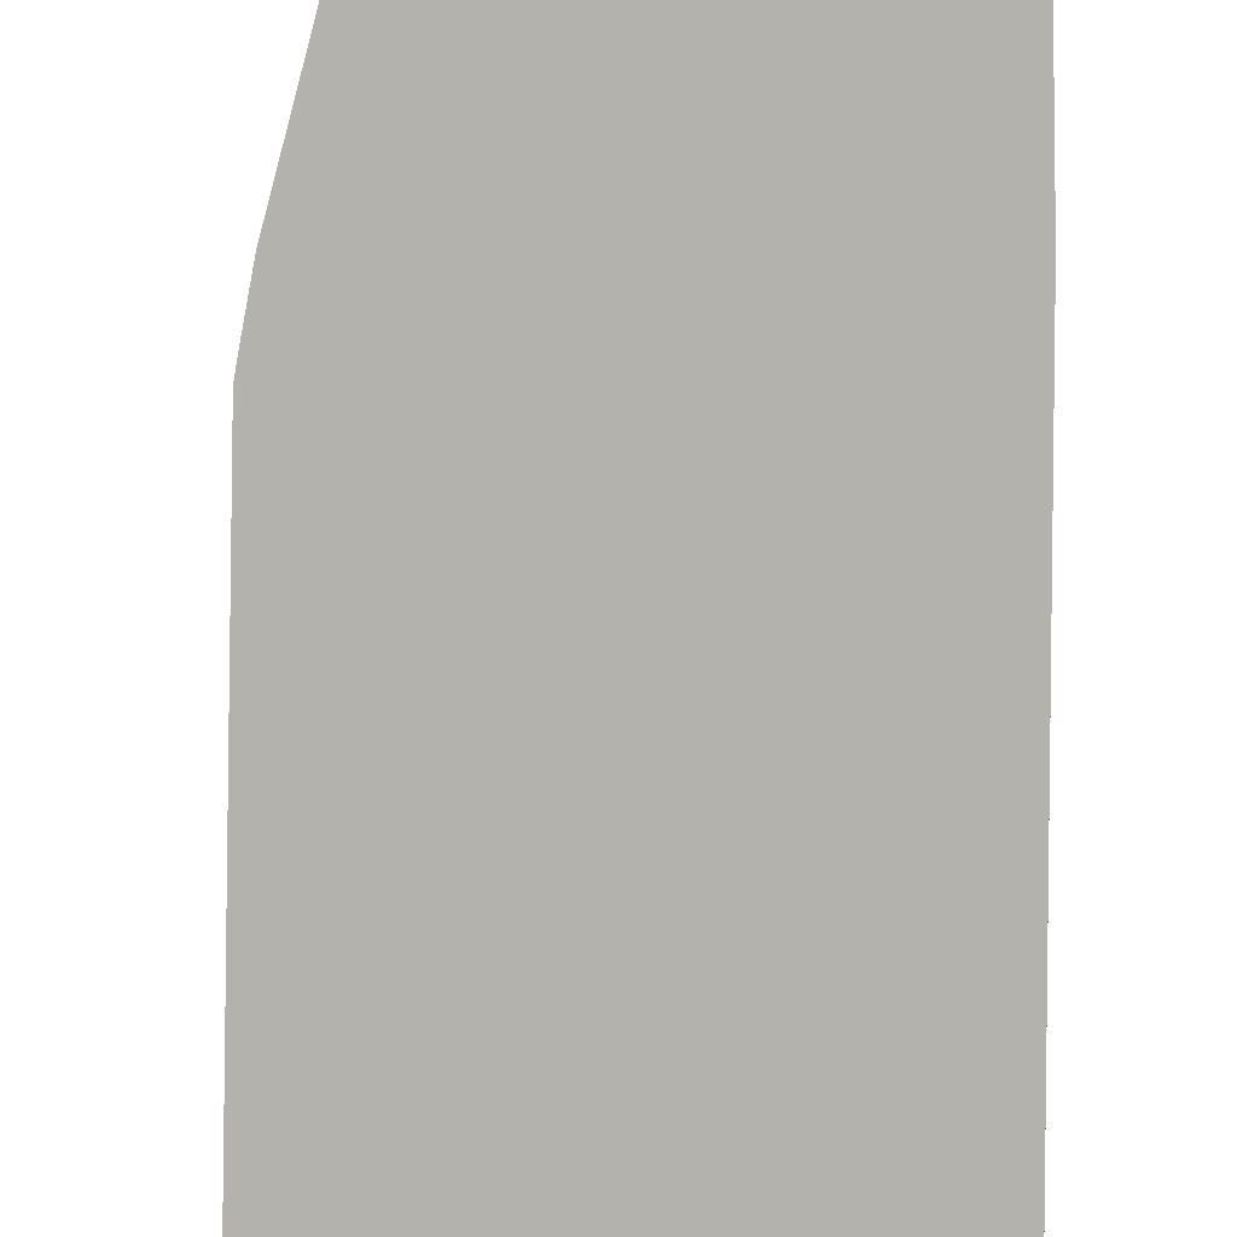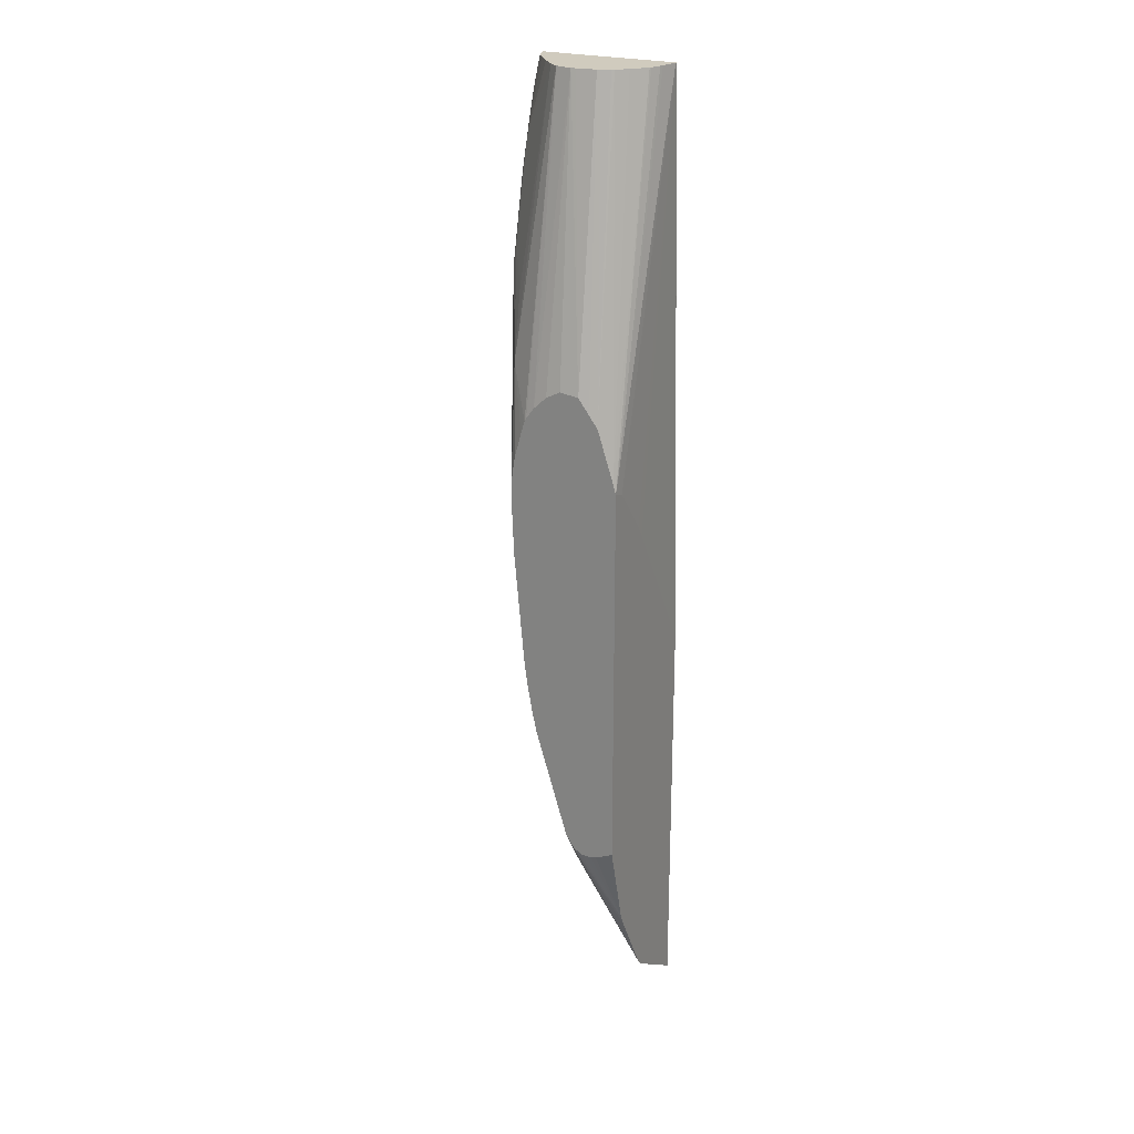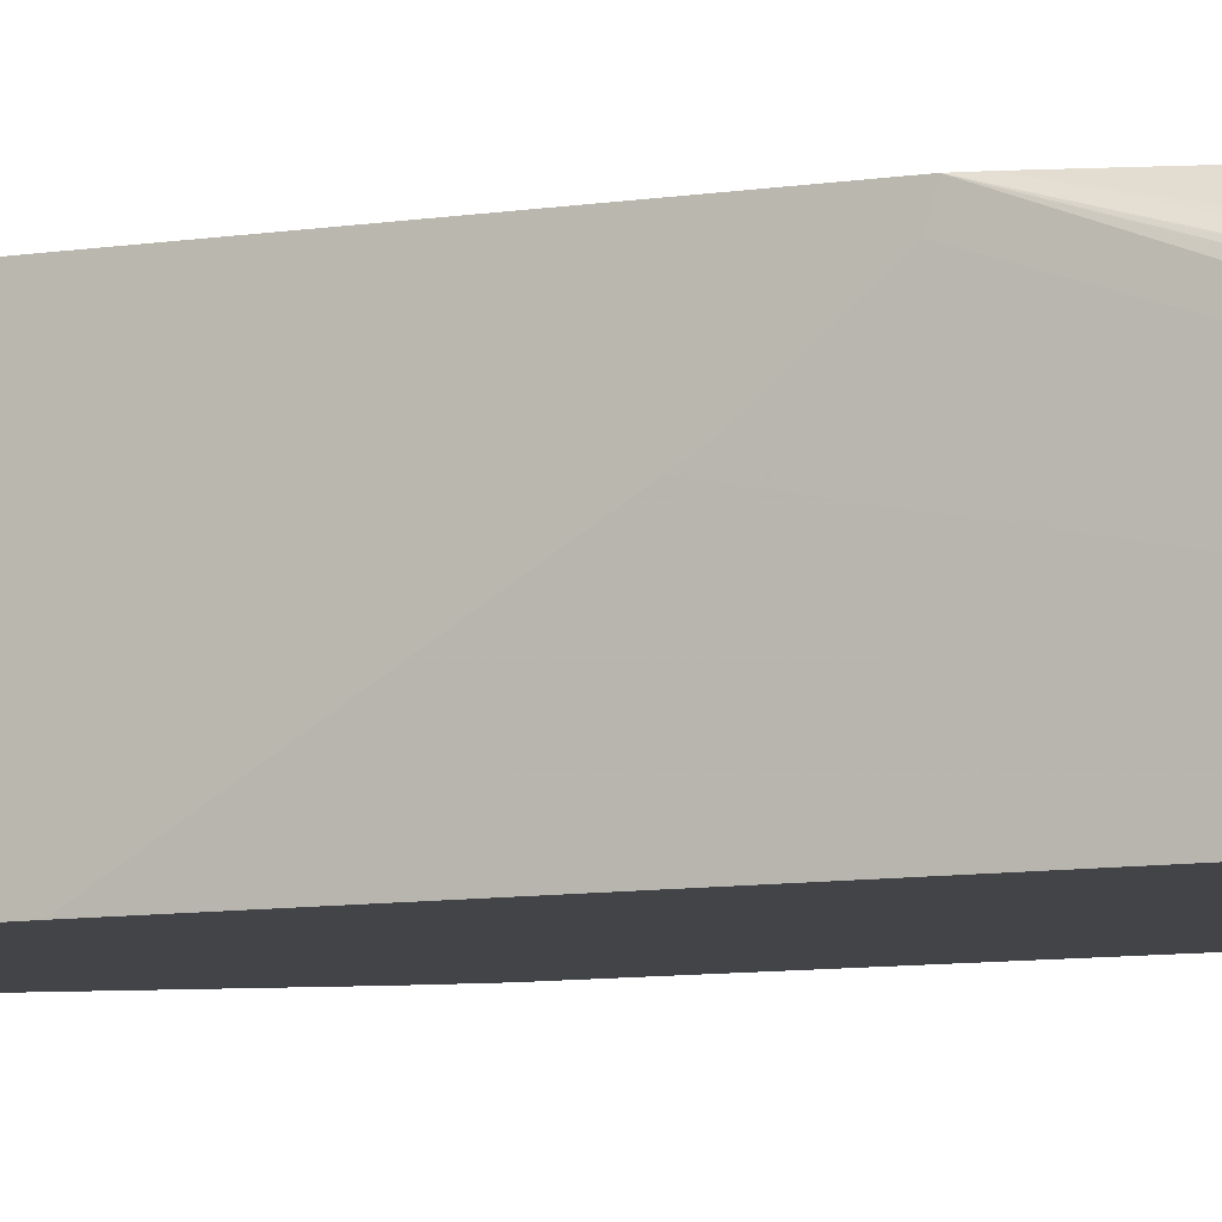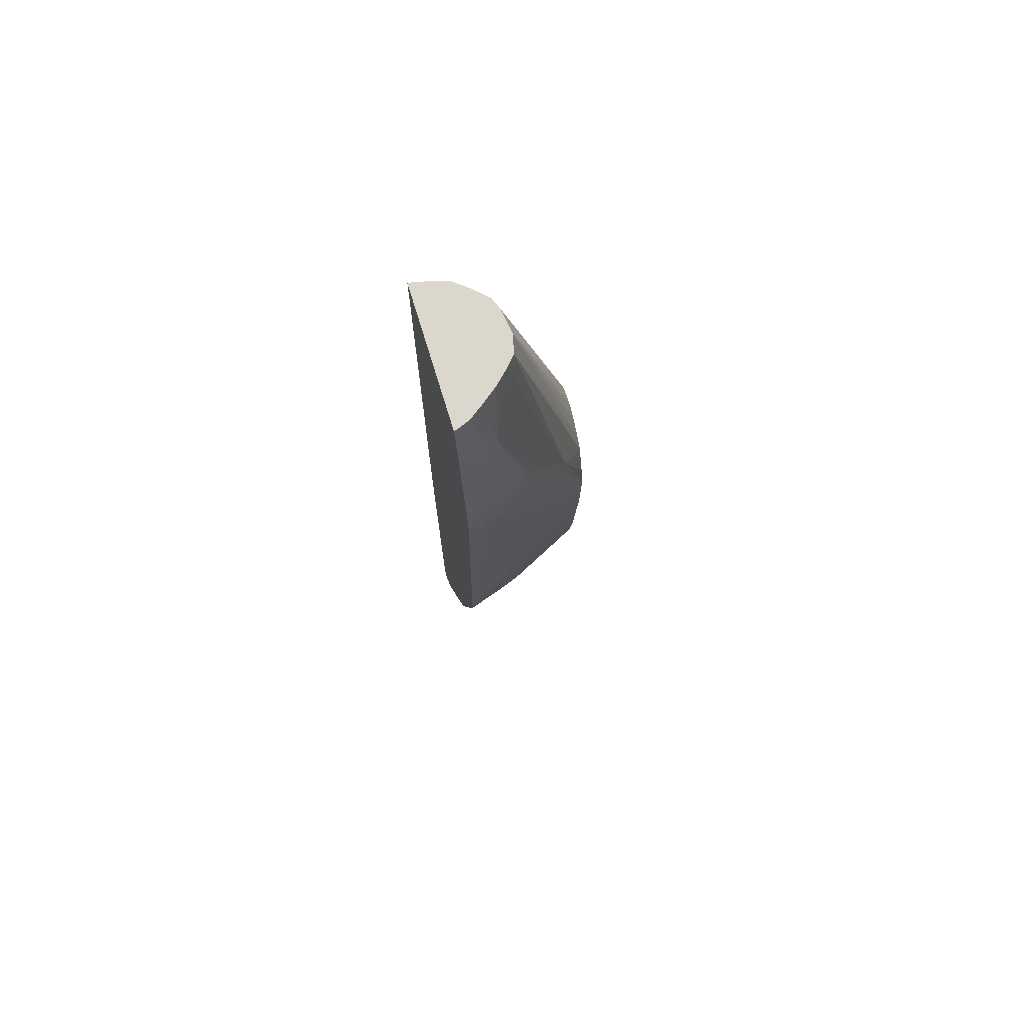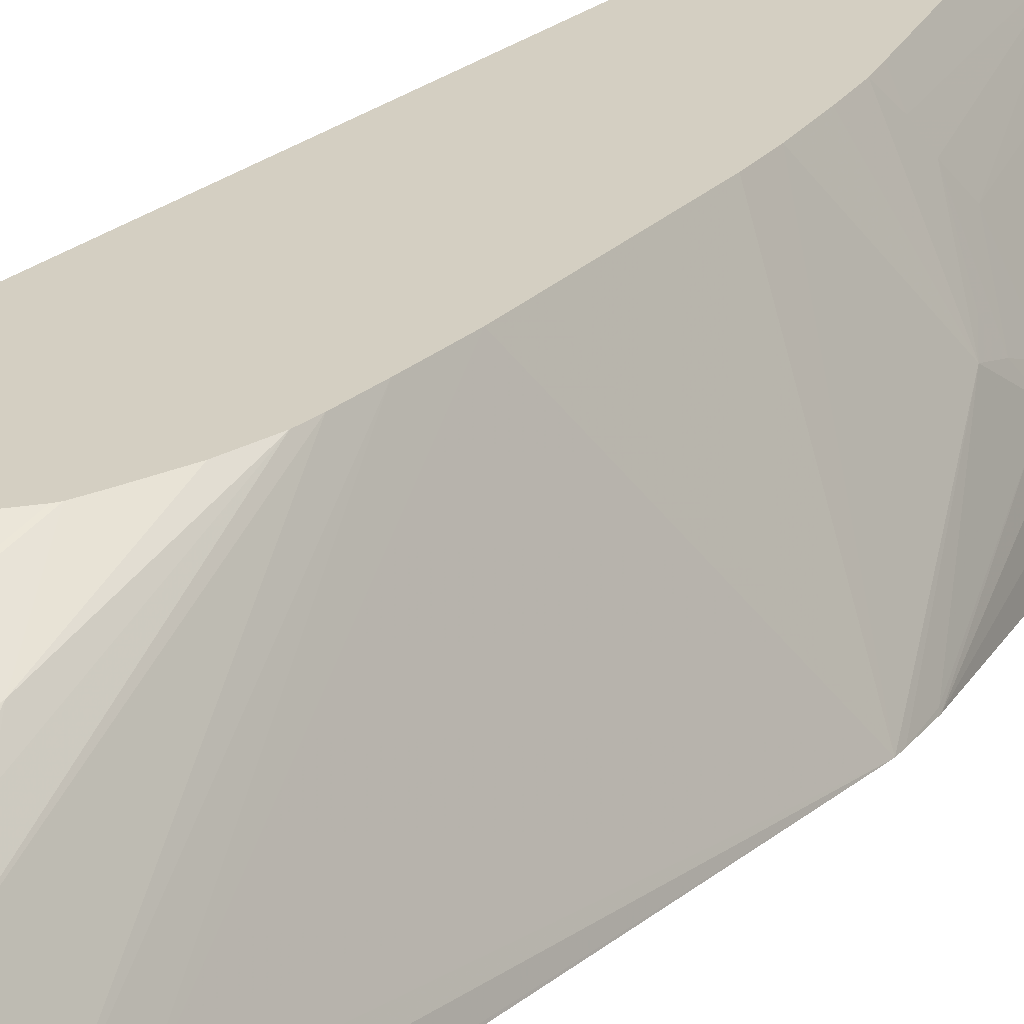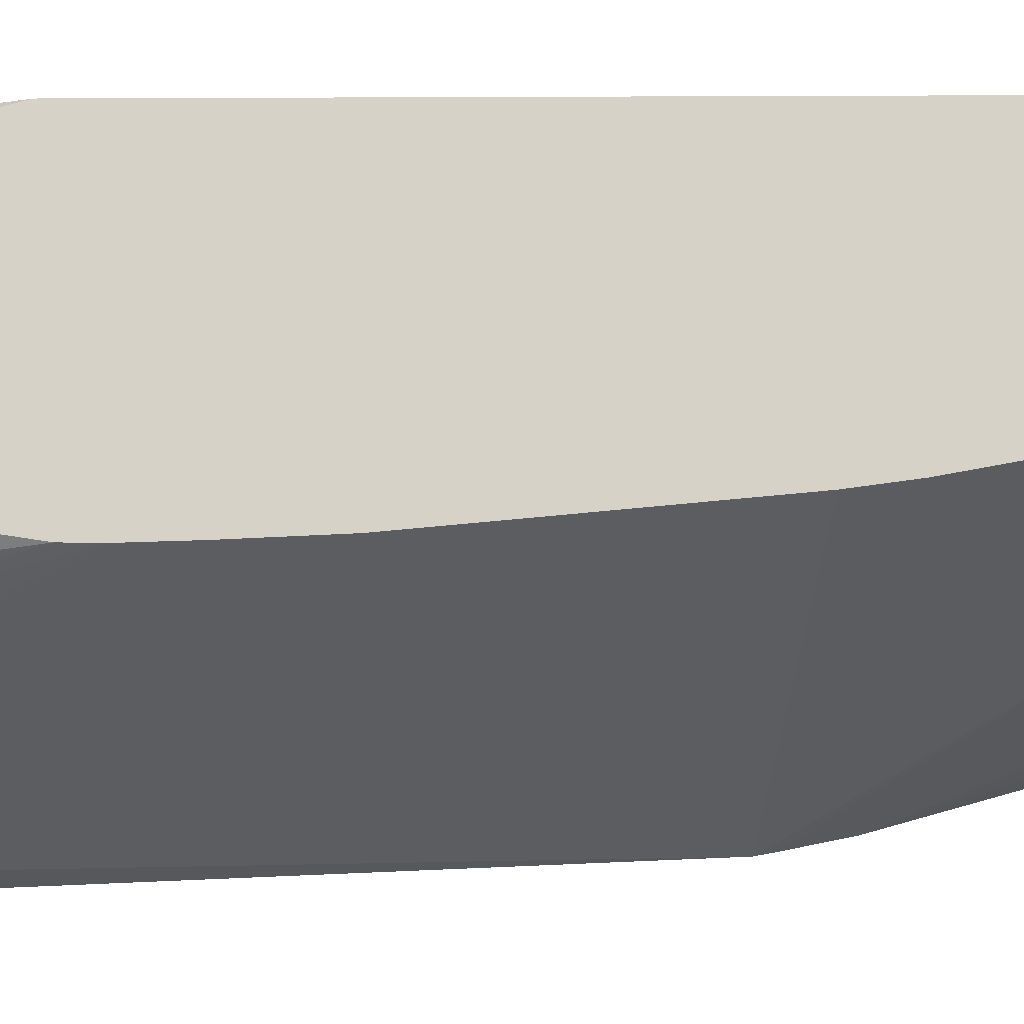
<metadata>
{"format":"obj","ext":"obj","renderer":"f3d","projection":"perspective","resolution":1024,"background":"white","views":[{"elev":-79.4,"azim":1.1,"up":"+Z"},{"elev":23.5,"azim":28.3,"up":"+Y"},{"elev":-7.7,"azim":116.6,"up":"+Z"},{"elev":72.9,"azim":-107.0,"up":"+Y"},{"elev":25.5,"azim":-140.9,"up":"+Z"},{"elev":77.4,"azim":-90.2,"up":"+Z"}]}
</metadata>
<code>
v -0.02943 0.05304 0.06981
v -0.02938 0.05304 0.07002
v -0.02926 0.05589 0.06981
v -0.02943 0.05282 0.06981
v -0.02882 0.05304 0.0717
v -0.02876 0.05492 0.07156
v -0.02914 0.05589 0.07021
v -0.02934 0.05017 0.07002
v -0.02883 0.05017 0.07176
v -0.02912 0.05769 0.06981
v -0.02939 0.05017 0.06981
v -0.02819 0.05017 0.0732
v -0.02604 0.05304 0.07754
v -0.02599 0.0554 0.07741
v -0.02641 0.06165 0.07519
v -0.0272 0.06452 0.07289
v -0.029 0.05879 0.06981
v -0.02938 0.04996 0.06981
v -0.02795 0.01315 0.06981
v -0.02878 0.04779 0.07165
v -0.02828 0.04703 0.07272
v -0.0218 0.02862 0.08576
v -0.02188 0.03149 0.08576
v -0.02186 0.03297 0.08576
v -0.02392 0.04731 0.0813
v -0.02583 0.05731 0.07718
v -0.02626 0.06452 0.07488
v -0.02293 0.04563 0.08291
v -0.02866 0.06165 0.06981
v -0.02685 0.06739 0.07289
v -0.02753 0.07026 0.07002
v -0.02782 0.01244 0.06981
v -0.02305 0.002565 0.07736
v -0.02009 0.008637 0.08576
v -0.02043 0.01118 0.08576
v -0.02136 0.0215 0.08576
v -0.02162 0.02437 0.08576
v -0.0214 0.03584 0.08576
v -0.02353 0.05304 0.08055
v -0.026 0.06739 0.07452
v -0.02641 0.06998 0.073
v -0.0206 0.0387 0.08576
v -0.02015 0.04018 0.08576
v -0.02064 0.07642 0.07755
v -0.02186 0.07642 0.07649
v -0.02761 0.06997 0.06981
v -0.02629 0.07312 0.07218
v -0.02708 0.07312 0.07002
v -0.02716 0.07291 0.06981
v -0.02758 0.07025 0.06981
v -0.02734 0.01003 0.06981
v -0.02726 0.01003 0.07002
v -0.02338 0.001531 0.0758
v -0.0232 -0.0008671 0.07487
v -0.02278 0.0006509 0.07678
v -0.02223 0.001531 0.07844
v -0.01994 0.0006289 0.08261
v -0.019 0.002961 0.08576
v -0.01951 0.005414 0.08576
v -0.02584 0.06884 0.07433
v -0.01995 0.04053 0.08576
v -0.01866 0.07642 0.07806
v -0.019 0.0418 0.08576
v -0.02329 0.07642 0.07498
v -0.02558 0.07075 0.07402
v -0.02602 0.07532 0.07176
v -0.02644 0.07617 0.07025
v -0.02642 0.07642 0.07017
v -0.02651 0.07642 0.06981
v -0.02713 0.07312 0.06981
v -0.02167 -0.01026 0.06981
v -0.02312 -0.003562 0.07228
v -0.02294 -0.002781 0.07419
v -0.02256 -0.00167 0.0758
v -0.02041 -0.0009441 0.0807
v -0.0194 0.00152 0.08418
v -0.01515 -0.01291 0.0838
v -0.01857 0.001564 0.08576
v -0.01816 0.07642 0.078
v -0.01749 0.04321 0.08576
v -0.0158 0.0441 0.08576
v -0.01361 0.0438 0.08576
v -0.02341 0.07642 0.07483
v -0.02526 0.07312 0.07361
v -0.02497 0.07642 0.07282
v -0.02589 0.07642 0.07153
v -0.01054 0.07642 0.06981
v -0.02072 -0.01286 0.06981
v -0.02176 -0.007181 0.07289
v -0.01629 -0.01291 0.08149
v -0.02104 -0.001714 0.07891
v -0.01508 -0.009799 0.08576
v -0.01464 -0.01769 0.08042
v -0.01465 -0.01465 0.08321
v -0.01582 0.07642 0.0777
v -0.01232 0.04208 0.08576
v -0.02483 0.07642 0.073
v -0.01054 0.07642 0.06982
v -0.009076 0.01039 0.06981
v -0.02065 -0.01302 0.06981
v -0.01221 -0.03354 0.06981
v -0.01405 -0.01134 0.08576
v -0.01114 -0.03116 0.07394
v -0.009076 -0.03063 0.07783
v -0.009224 -0.03013 0.07804
v -0.009076 -0.03013 0.07824
v -0.01545 0.07642 0.07756
v -0.0113 0.0407 0.08576
v -0.01053 0.07642 0.07002
v -0.009076 0.02894 0.08084
v -0.009076 0.0283 0.08034
v -0.009076 0.02795 0.0801
v -0.009076 0.02665 0.07931
v -0.009076 -0.03596 0.06981
v -0.0113 -0.03468 0.06981
v -0.009076 -0.02238 0.08242
v -0.009076 -0.02085 0.08316
v -0.0131 -0.01192 0.08576
v -0.01009 -0.03569 0.06981
v -0.009076 -0.03177 0.07623
v -0.01443 0.07642 0.07716
v -0.009395 0.03487 0.08576
v -0.01418 0.07642 0.07693
v -0.009076 0.03366 0.08576
v -0.009076 0.03323 0.08429
v -0.01099 0.07642 0.07212
v -0.009076 -0.01087 0.08576
v -0.01115 -0.01183 0.08576
v -0.0118 -0.01198 0.08576
v -0.01241 -0.01198 0.08576
v -0.01162 0.07642 0.074
v -0.01268 0.07642 0.07533
v -0.01305 0.07642 0.07574
v -0.01109 0.07642 0.07259
v -0.01154 0.07642 0.07379
f 1 2 3
f 1 3 10
f 1 10 17
f 1 17 29
f 1 29 46
f 1 46 50
f 1 50 49
f 1 49 70
f 1 70 69
f 1 69 87
f 1 87 99
f 1 99 114
f 1 114 119
f 1 119 115
f 1 115 101
f 1 101 100
f 1 100 88
f 1 88 71
f 1 71 51
f 1 51 32
f 1 32 19
f 1 19 18
f 1 18 11
f 1 11 4
f 1 4 2
f 2 5 6
f 2 6 7
f 2 7 3
f 2 4 8
f 2 8 9
f 2 9 5
f 3 7 10
f 4 11 8
f 5 9 12
f 5 12 13
f 5 13 14
f 5 14 6
f 6 14 15
f 6 15 16
f 6 16 17
f 6 17 10
f 6 10 7
f 8 11 18
f 8 18 19
f 8 19 20
f 8 20 9
f 9 20 21
f 9 21 22
f 9 22 12
f 12 22 23
f 12 23 13
f 13 23 24
f 13 24 25
f 13 25 14
f 14 26 27
f 14 27 15
f 14 25 28
f 14 28 26
f 15 27 16
f 16 29 17
f 16 27 30
f 16 30 31
f 16 31 29
f 19 32 33
f 19 33 34
f 19 34 35
f 19 35 36
f 19 36 37
f 19 37 21
f 19 21 20
f 21 37 22
f 22 37 36
f 22 36 35
f 22 35 34
f 22 34 59
f 22 59 58
f 22 58 78
f 22 78 92
f 22 92 102
f 22 102 118
f 22 118 130
f 22 130 129
f 22 129 128
f 22 128 127
f 22 127 124
f 22 124 122
f 22 122 108
f 22 108 96
f 22 96 82
f 22 82 81
f 22 81 80
f 22 80 63
f 22 63 61
f 22 61 43
f 22 43 42
f 22 42 38
f 22 38 24
f 22 24 23
f 24 38 28
f 24 28 25
f 26 39 40
f 26 40 27
f 26 28 39
f 27 40 41
f 27 41 30
f 28 38 42
f 28 42 43
f 28 43 44
f 28 44 45
f 28 45 39
f 29 31 46
f 30 41 47
f 30 47 31
f 31 47 48
f 31 48 49
f 31 49 50
f 31 50 46
f 32 51 52
f 32 52 33
f 33 53 54
f 33 54 55
f 33 55 56
f 33 56 57
f 33 57 58
f 33 58 59
f 33 59 34
f 33 52 53
f 39 45 40
f 40 45 60
f 40 60 47
f 40 47 41
f 43 61 44
f 44 62 79
f 44 79 95
f 44 95 107
f 44 107 121
f 44 121 123
f 44 123 133
f 44 133 132
f 44 132 131
f 44 131 135
f 44 135 134
f 44 134 126
f 44 126 109
f 44 109 98
f 44 98 87
f 44 87 69
f 44 69 68
f 44 68 86
f 44 86 85
f 44 85 97
f 44 97 83
f 44 83 64
f 44 64 45
f 44 61 63
f 44 63 62
f 45 64 60
f 47 60 65
f 47 65 66
f 47 66 67
f 47 67 48
f 48 67 68
f 48 68 69
f 48 69 70
f 48 70 49
f 51 54 52
f 51 71 72
f 51 72 73
f 51 73 54
f 52 54 53
f 54 74 55
f 54 73 74
f 55 74 75
f 55 75 57
f 55 57 56
f 57 76 58
f 57 75 77
f 57 77 76
f 58 76 78
f 60 64 65
f 62 63 80
f 62 80 81
f 62 81 82
f 62 82 79
f 64 83 65
f 65 84 66
f 65 83 84
f 66 85 86
f 66 86 68
f 66 68 67
f 66 84 85
f 71 88 89
f 71 89 73
f 71 73 72
f 73 89 90
f 73 90 74
f 74 90 91
f 74 91 75
f 75 91 90
f 75 90 77
f 76 77 92
f 76 92 78
f 77 90 93
f 77 93 94
f 77 94 92
f 79 82 95
f 82 96 95
f 83 97 84
f 84 97 85
f 87 98 99
f 88 100 89
f 89 100 90
f 90 100 101
f 90 101 93
f 92 94 102
f 93 101 103
f 93 103 94
f 94 103 104
f 94 104 105
f 94 105 106
f 94 106 102
f 95 96 108
f 95 108 107
f 98 109 110
f 98 110 111
f 98 111 112
f 98 112 113
f 98 113 99
f 99 113 112
f 99 112 111
f 99 111 110
f 99 110 125
f 99 125 124
f 99 124 127
f 99 127 117
f 99 117 116
f 99 116 106
f 99 106 104
f 99 104 120
f 99 120 114
f 101 115 104
f 101 104 103
f 102 106 116
f 102 116 117
f 102 117 118
f 104 115 119
f 104 119 120
f 104 106 105
f 107 108 121
f 108 122 123
f 108 123 121
f 109 124 125
f 109 125 110
f 109 126 124
f 114 120 119
f 117 127 128
f 117 128 129
f 117 129 130
f 117 130 118
f 122 124 131
f 122 131 132
f 122 132 133
f 122 133 123
f 124 126 134
f 124 134 135
f 124 135 131

</code>
